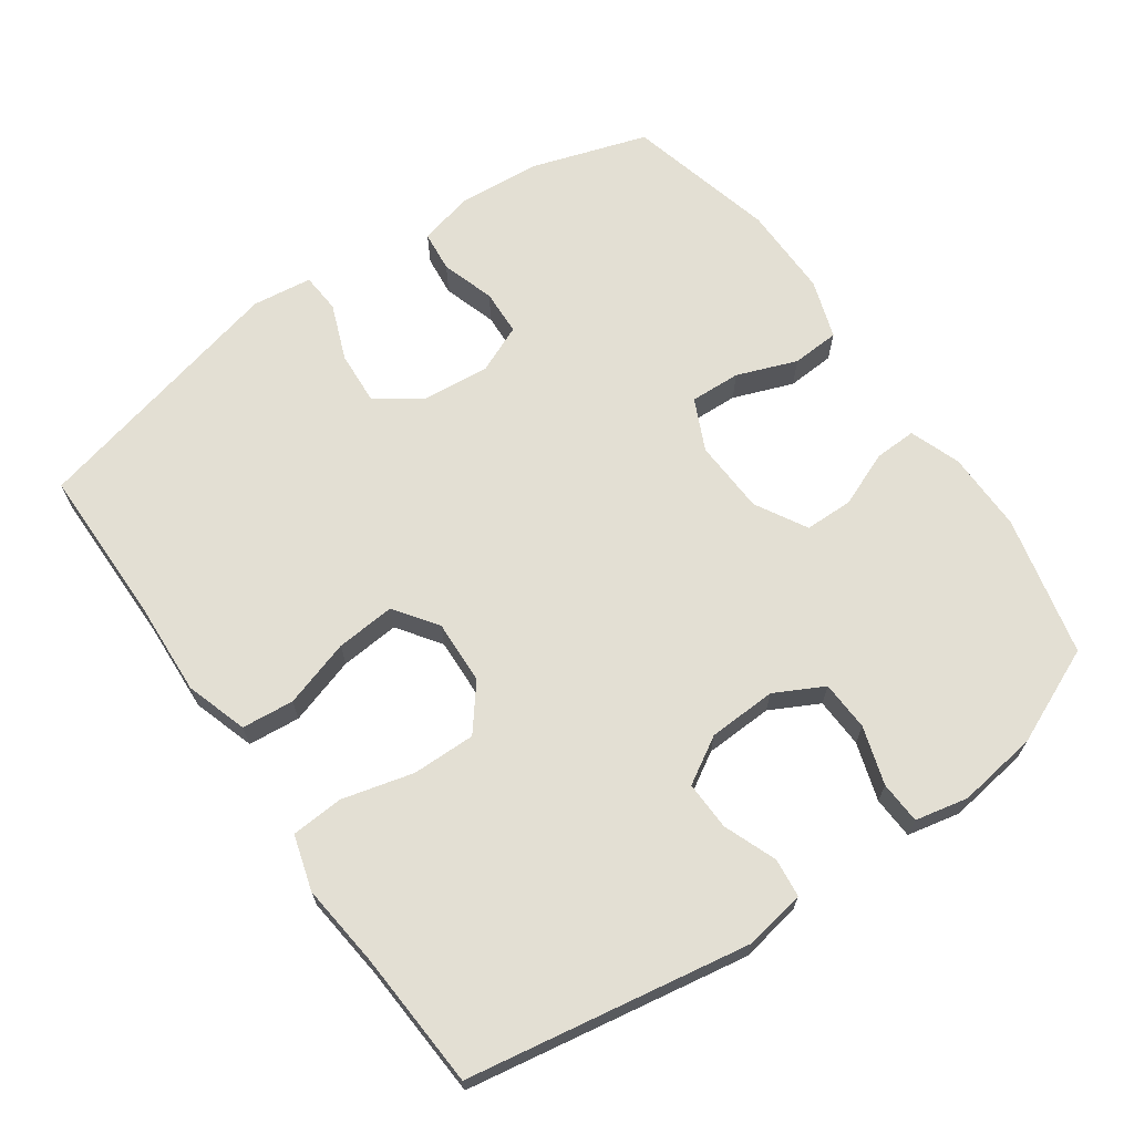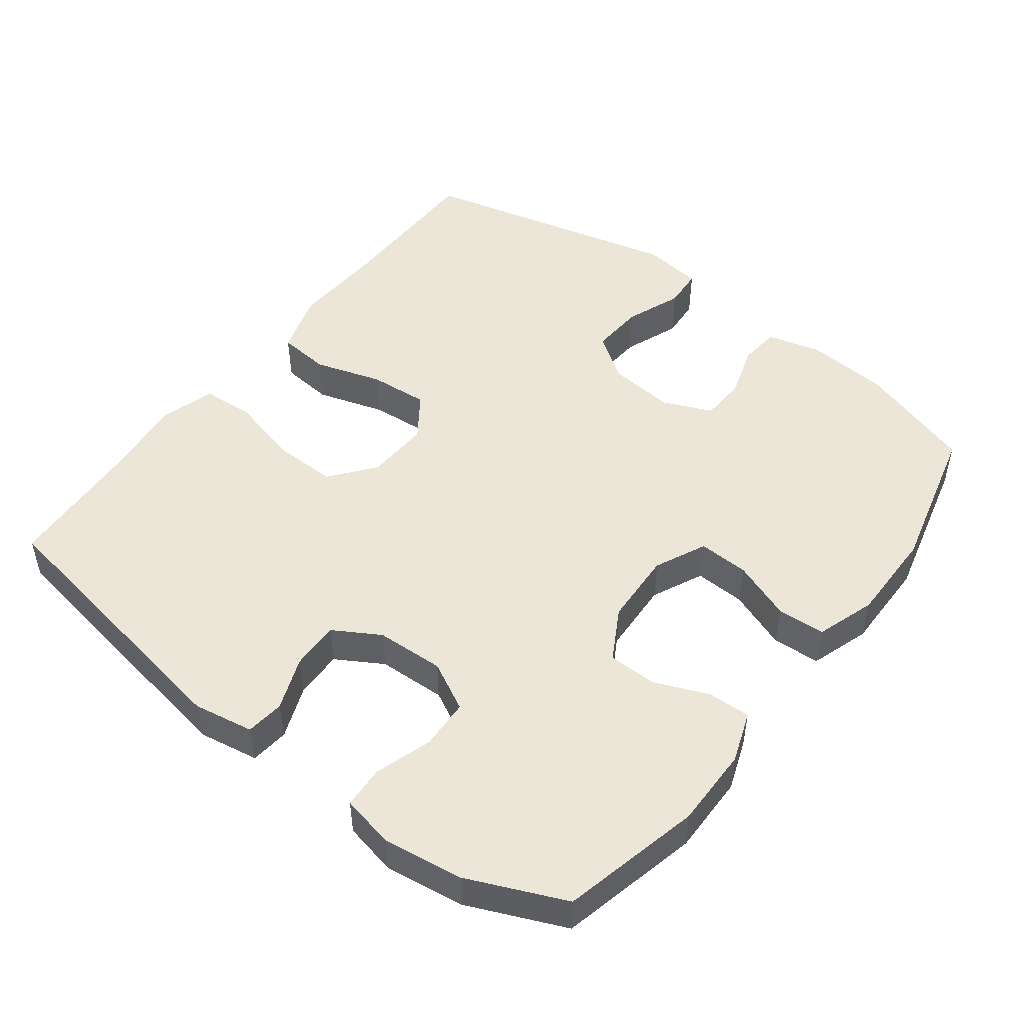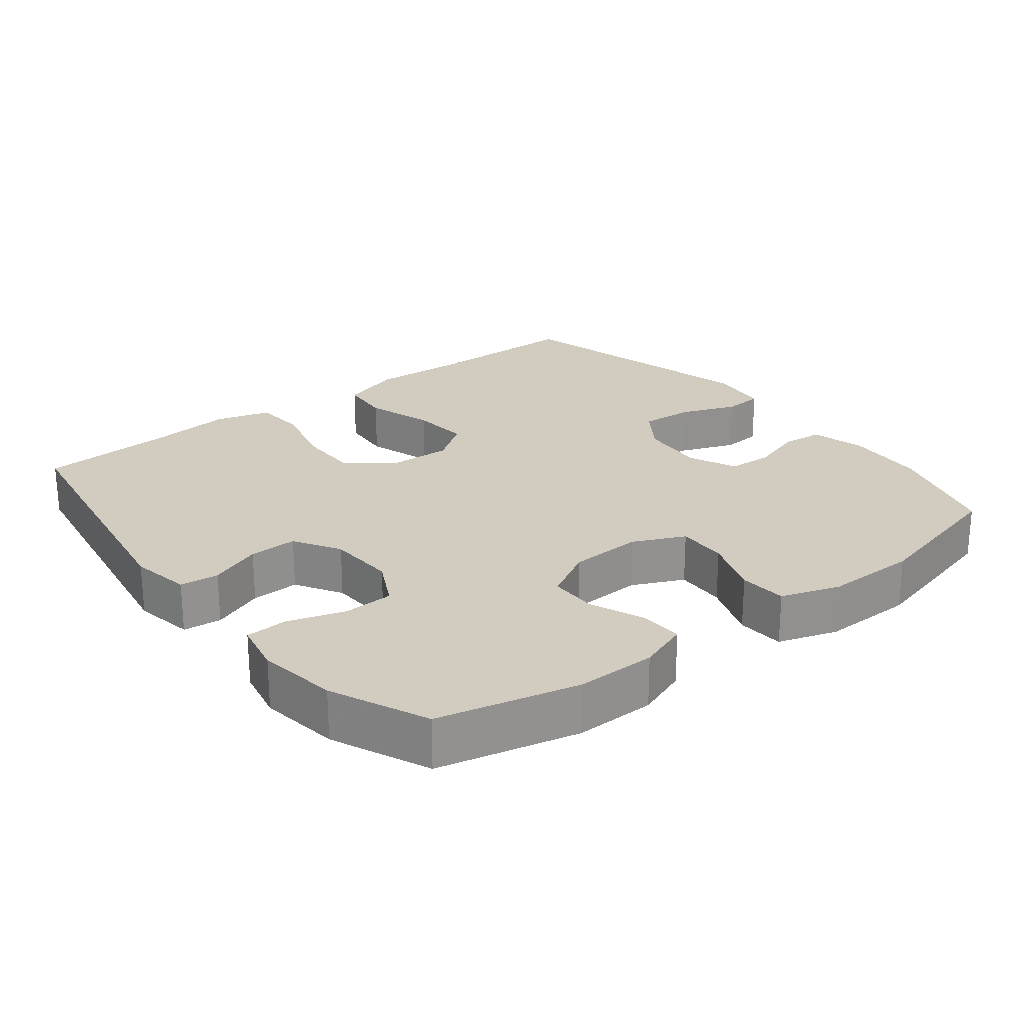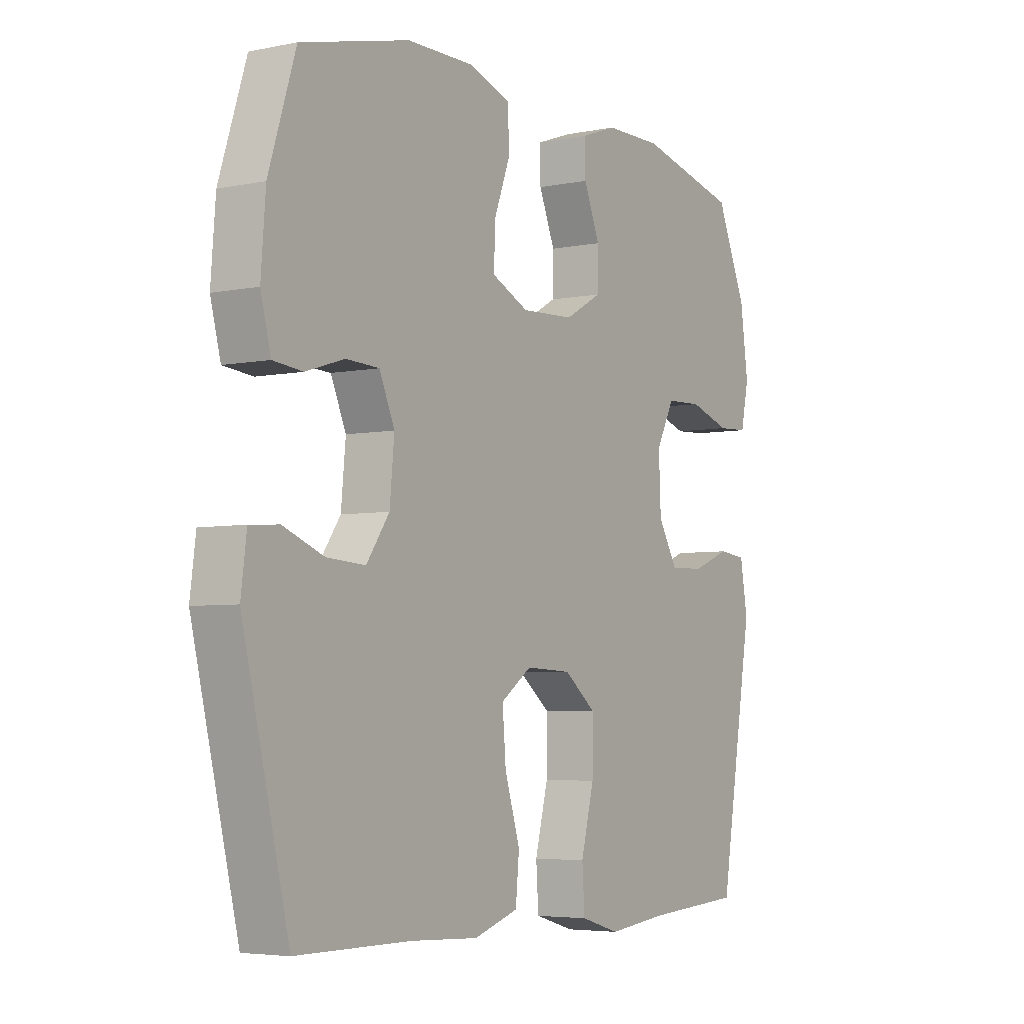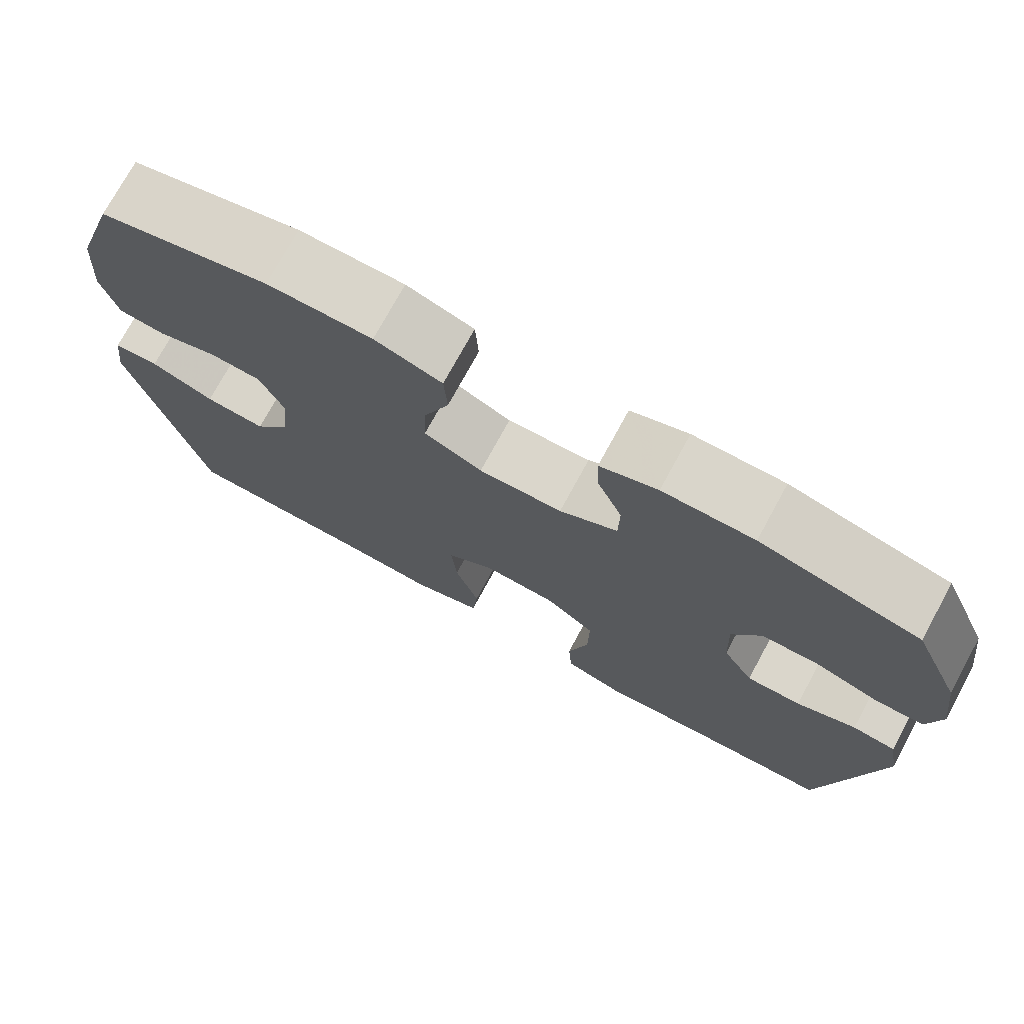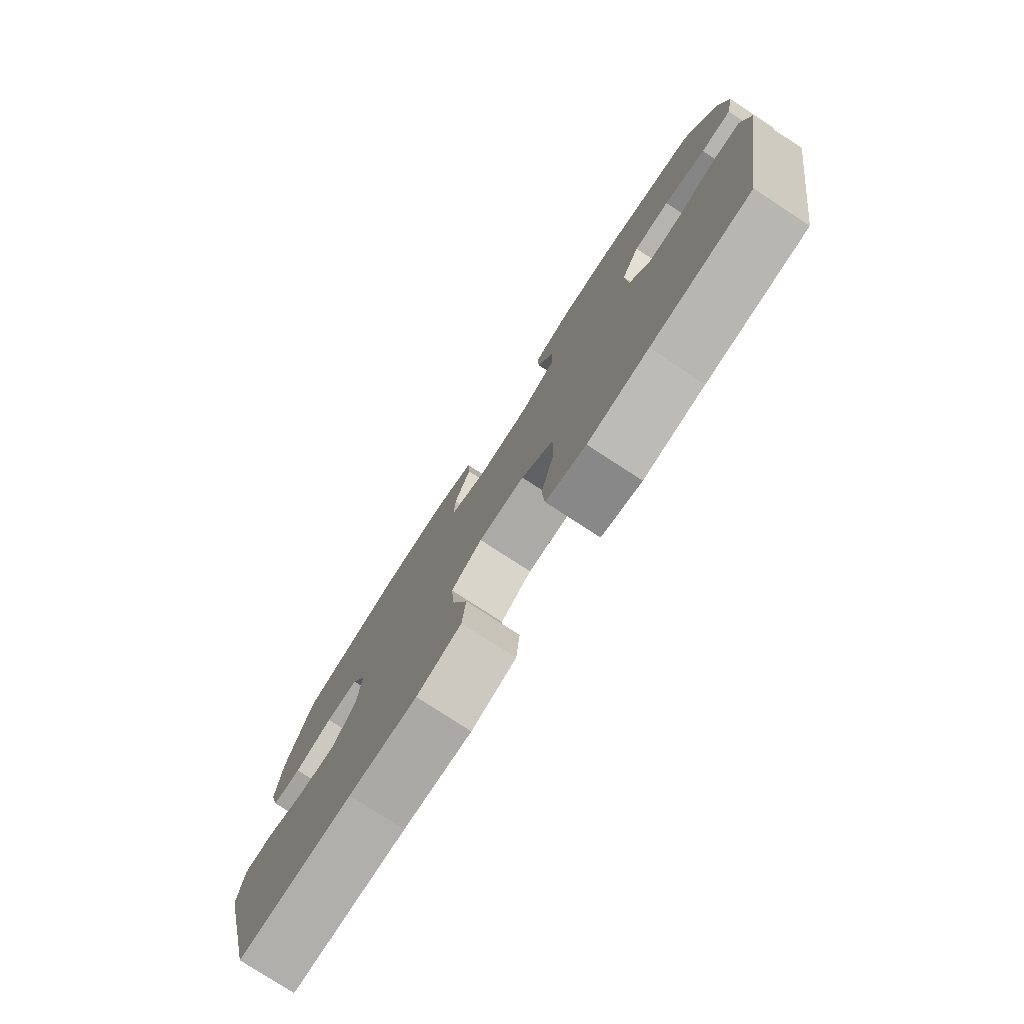
<metadata>
{"format":"obj","ext":"obj","renderer":"f3d","projection":"perspective","resolution":1024,"background":"white","views":[{"elev":67.1,"azim":-125.0,"up":"+Y"},{"elev":49.1,"azim":-52.7,"up":"+Y"},{"elev":24.0,"azim":-38.3,"up":"+Y"},{"elev":-4.8,"azim":122.8,"up":"+Z"},{"elev":74.5,"azim":-151.4,"up":"+Z"},{"elev":-78.3,"azim":-123.0,"up":"+Z"}]}
</metadata>
<code>
v -0.5 0.07 -0.5
v -0.568 0.07 -0.1
v -0.553 0.07 -0.014
v -0.498 0.07 -0.008
v -0.423 0.07 -0.037
v -0.354 0.07 -0.039
v -0.315 0.07 0.027
v -0.311 0.07 0.124
v -0.347 0.07 0.193
v -0.418 0.07 0.196
v -0.5 0.07 0.17
v -0.56 0.07 0.173
v -0.576 0.07 0.248
v -0.56 0.07 0.362
v -0.5 0.07 0.5
v -0.301 0.07 0.547
v -0.187 0.07 0.546
v -0.115 0.07 0.52
v -0.117 0.07 0.46
v -0.149 0.07 0.382
v -0.148 0.07 0.313
v -0.075 0.07 0.272
v 0.03 0.07 0.267
v 0.103 0.07 0.301
v 0.1 0.07 0.373
v 0.068 0.07 0.458
v 0.072 0.07 0.526
v 0.156 0.07 0.554
v 0.287 0.07 0.553
v 0.5 0.07 0.5
v 0.553 0.07 0.334
v 0.562 0.07 0.217
v 0.542 0.07 0.14
v 0.484 0.07 0.134
v 0.408 0.07 0.158
v 0.343 0.07 0.155
v 0.313 0.07 0.086
v 0.322 0.07 -0.009
v 0.367 0.07 -0.073
v 0.443 0.07 -0.068
v 0.523 0.07 -0.037
v 0.58 0.07 -0.041
v 0.591 0.07 -0.126
v 0.5 0.07 -0.5
v 0.275 0.07 -0.501
v 0.141 0.07 -0.508
v 0.053 0.07 -0.48
v 0.046 0.07 -0.406
v 0.076 0.07 -0.31
v 0.083 0.07 -0.226
v 0.022 0.07 -0.183
v -0.069 0.07 -0.187
v -0.132 0.07 -0.237
v -0.131 0.07 -0.327
v -0.105 0.07 -0.428
v -0.11 0.07 -0.502
v -0.188 0.07 -0.525
v -0.306 0.07 -0.512
v -0.5 0 -0.5
v -0.568 0 -0.1
v -0.553 0 -0.014
v -0.498 0 -0.008
v -0.423 0 -0.037
v -0.354 0 -0.039
v -0.315 0 0.027
v -0.311 0 0.124
v -0.347 0 0.193
v -0.418 0 0.196
v -0.5 0 0.17
v -0.56 0 0.173
v -0.576 0 0.248
v -0.56 0 0.362
v -0.5 0 0.5
v -0.301 0 0.547
v -0.187 0 0.546
v -0.115 0 0.52
v -0.117 0 0.46
v -0.149 0 0.382
v -0.148 0 0.313
v -0.075 0 0.272
v 0.03 0 0.267
v 0.103 0 0.301
v 0.1 0 0.373
v 0.068 0 0.458
v 0.072 0 0.526
v 0.156 0 0.554
v 0.287 0 0.553
v 0.5 0 0.5
v 0.553 0 0.334
v 0.562 0 0.217
v 0.542 0 0.14
v 0.484 0 0.134
v 0.408 0 0.158
v 0.343 0 0.155
v 0.313 0 0.086
v 0.322 0 -0.009
v 0.367 0 -0.073
v 0.443 0 -0.068
v 0.523 0 -0.037
v 0.58 0 -0.041
v 0.591 0 -0.126
v 0.5 0 -0.5
v 0.275 0 -0.501
v 0.141 0 -0.508
v 0.053 0 -0.48
v 0.046 0 -0.406
v 0.076 0 -0.31
v 0.083 0 -0.226
v 0.022 0 -0.183
v -0.069 0 -0.187
v -0.132 0 -0.237
v -0.131 0 -0.327
v -0.105 0 -0.428
v -0.11 0 -0.502
v -0.188 0 -0.525
v -0.306 0 -0.512
f 56 57 58
f 55 56 58
f 54 55 58
f 3 4 5
f 2 3 5
f 1 2 5
f 58 1 5
f 54 58 5
f 53 54 5
f 52 53 5 6
f 51 52 6 7
f 47 48 49
f 46 47 49
f 45 46 49
f 45 49 50
f 44 45 50
f 43 44 50
f 42 43 50
f 41 42 50
f 40 41 50
f 39 40 50 51
f 33 34 35
f 32 33 35
f 31 32 35
f 30 31 35
f 29 30 35
f 28 29 35
f 27 28 35
f 26 27 35
f 25 26 35
f 24 25 35 36
f 23 24 36 37
f 18 19 20
f 17 18 20
f 16 17 20
f 15 16 20
f 14 15 20
f 13 14 20
f 12 13 20
f 11 12 20
f 10 11 20
f 9 10 20 21
f 8 9 21 22
f 8 22 23
f 7 8 23
f 51 7 23
f 39 51 23
f 38 39 23
f 23 37 38
f 116 115 114
f 116 114 113
f 116 113 112
f 63 62 61
f 63 61 60
f 63 60 59
f 63 59 116
f 63 116 112
f 63 112 111
f 64 63 111 110
f 65 64 110 109
f 107 106 105
f 107 105 104
f 107 104 103
f 108 107 103
f 108 103 102
f 108 102 101
f 108 101 100
f 108 100 99
f 108 99 98
f 109 108 98 97
f 93 92 91
f 93 91 90
f 93 90 89
f 93 89 88
f 93 88 87
f 93 87 86
f 93 86 85
f 93 85 84
f 93 84 83
f 94 93 83 82
f 95 94 82 81
f 78 77 76
f 78 76 75
f 78 75 74
f 78 74 73
f 78 73 72
f 78 72 71
f 78 71 70
f 78 70 69
f 78 69 68
f 79 78 68 67
f 80 79 67 66
f 81 80 66
f 81 66 65
f 81 65 109
f 81 109 97
f 81 97 96
f 96 95 81
f 1 59 60 2
f 2 60 61 3
f 3 61 62 4
f 4 62 63 5
f 5 63 64 6
f 6 64 65 7
f 7 65 66 8
f 8 66 67 9
f 9 67 68 10
f 10 68 69 11
f 11 69 70 12
f 12 70 71 13
f 13 71 72 14
f 14 72 73 15
f 15 73 74 16
f 16 74 75 17
f 17 75 76 18
f 18 76 77 19
f 19 77 78 20
f 20 78 79 21
f 21 79 80 22
f 22 80 81 23
f 23 81 82 24
f 24 82 83 25
f 25 83 84 26
f 26 84 85 27
f 27 85 86 28
f 28 86 87 29
f 29 87 88 30
f 30 88 89 31
f 31 89 90 32
f 32 90 91 33
f 33 91 92 34
f 34 92 93 35
f 35 93 94 36
f 36 94 95 37
f 37 95 96 38
f 38 96 97 39
f 39 97 98 40
f 40 98 99 41
f 41 99 100 42
f 42 100 101 43
f 43 101 102 44
f 44 102 103 45
f 45 103 104 46
f 46 104 105 47
f 47 105 106 48
f 48 106 107 49
f 49 107 108 50
f 50 108 109 51
f 51 109 110 52
f 52 110 111 53
f 53 111 112 54
f 54 112 113 55
f 55 113 114 56
f 56 114 115 57
f 57 115 116 58
f 58 116 59 1

</code>
